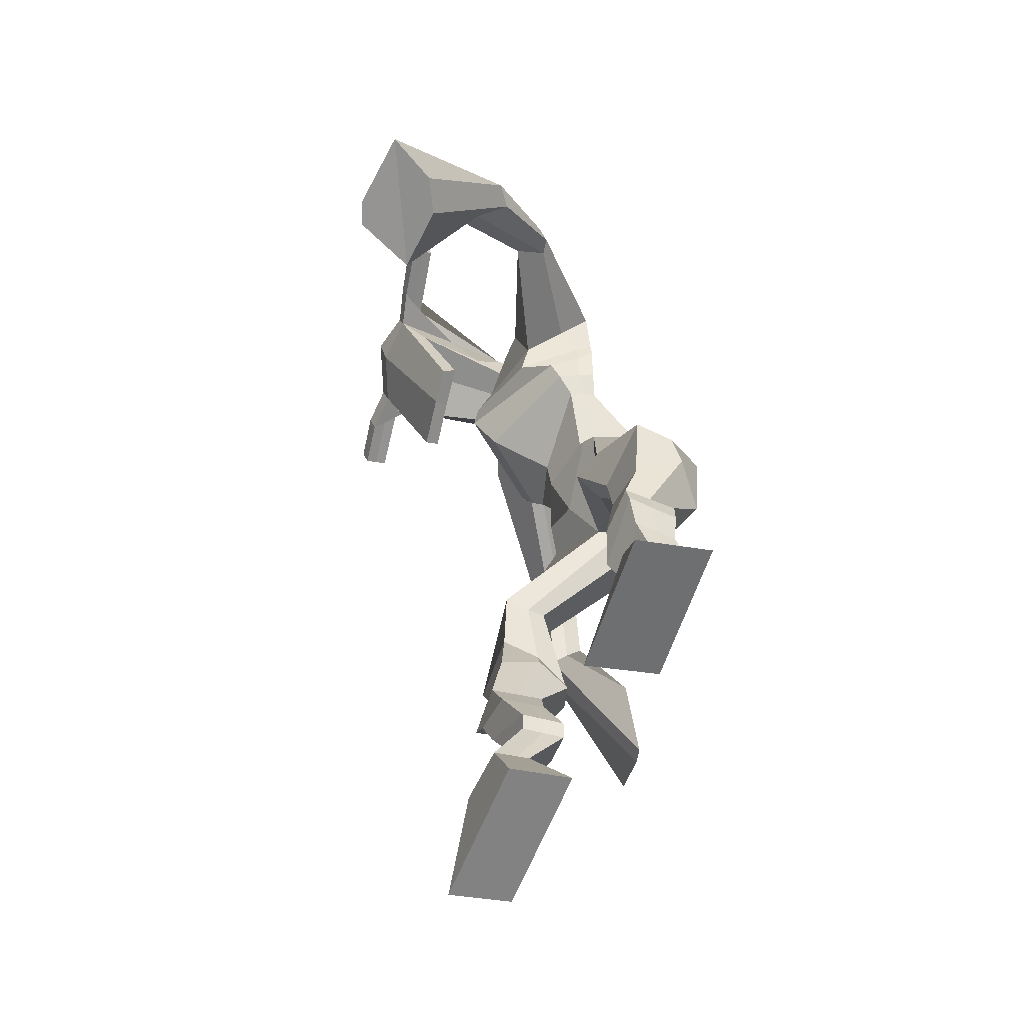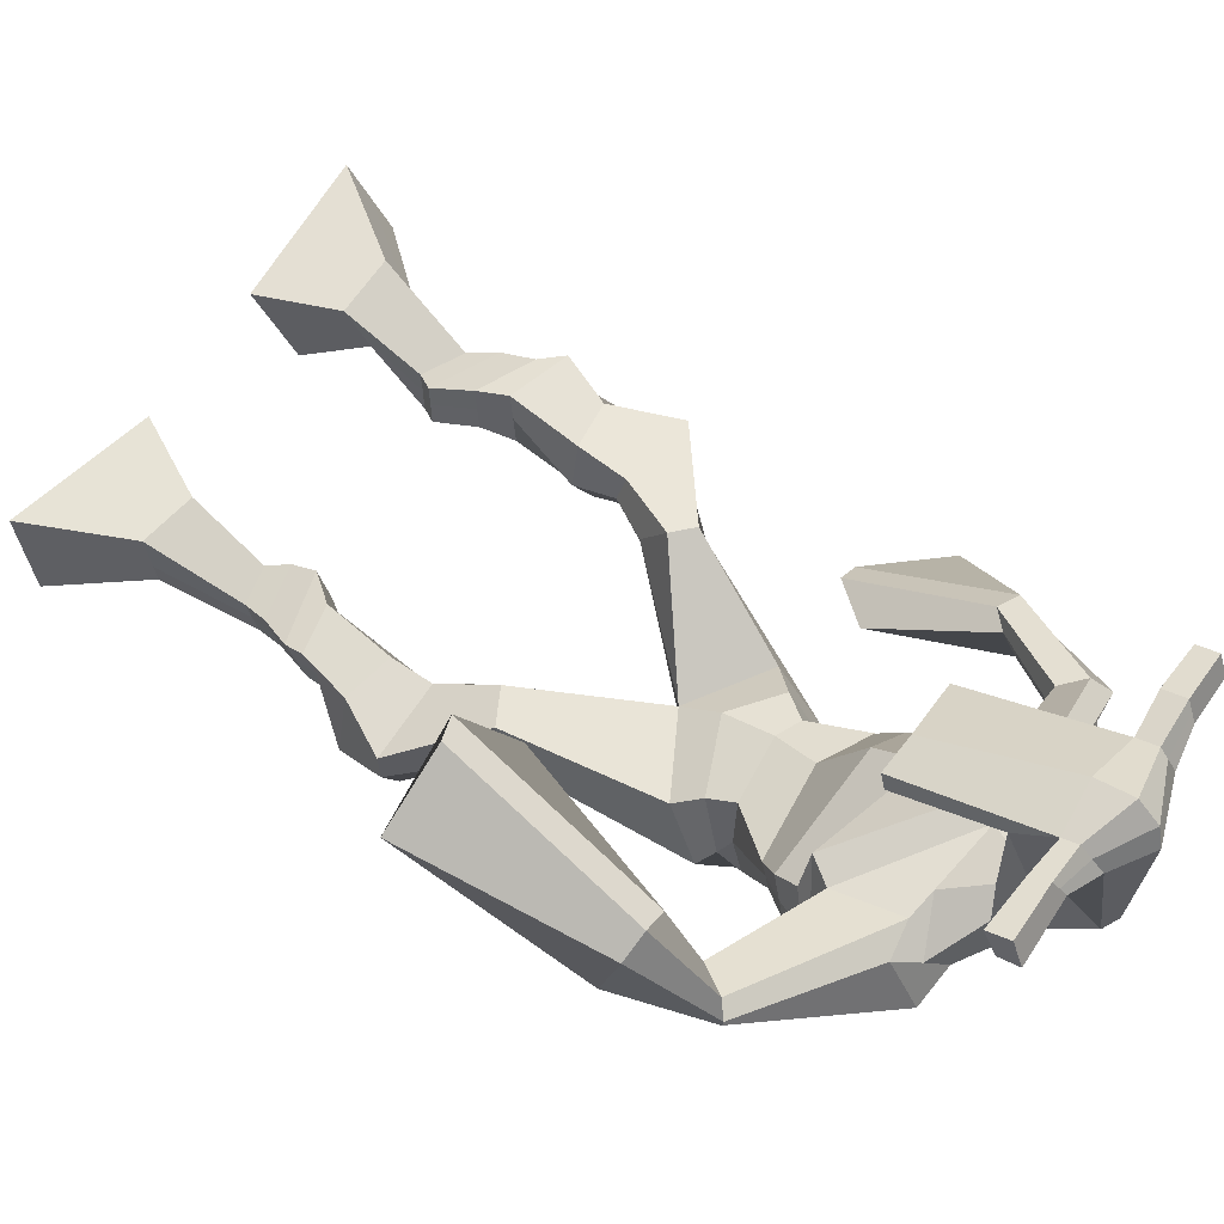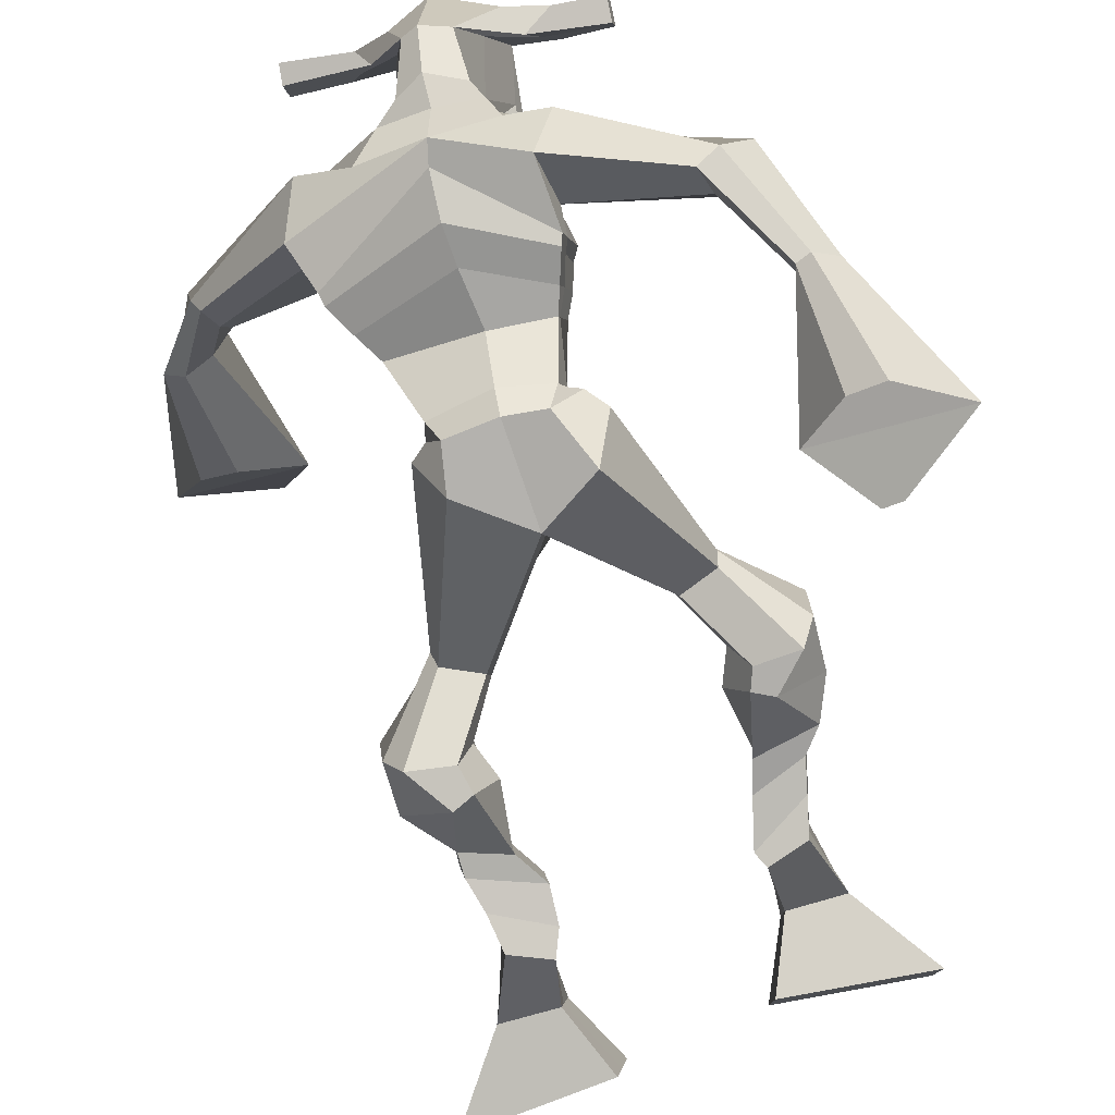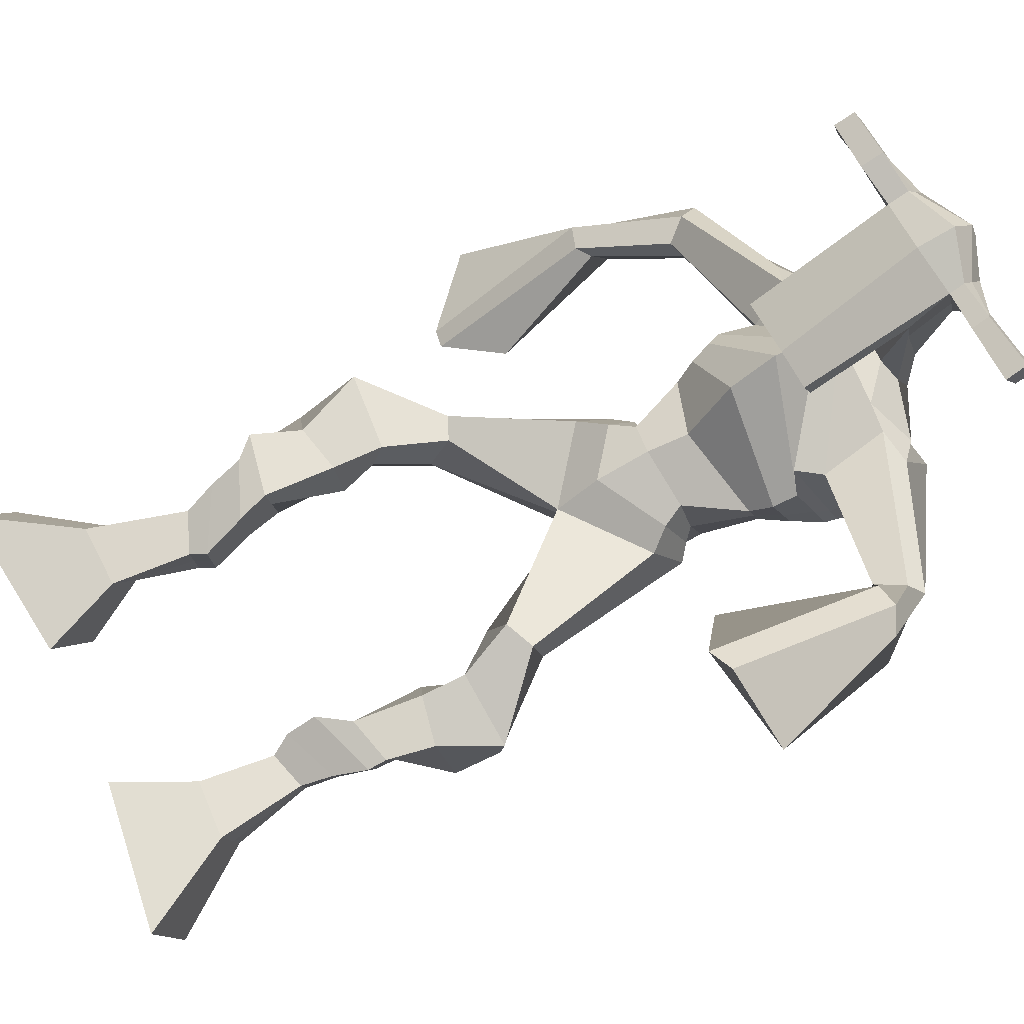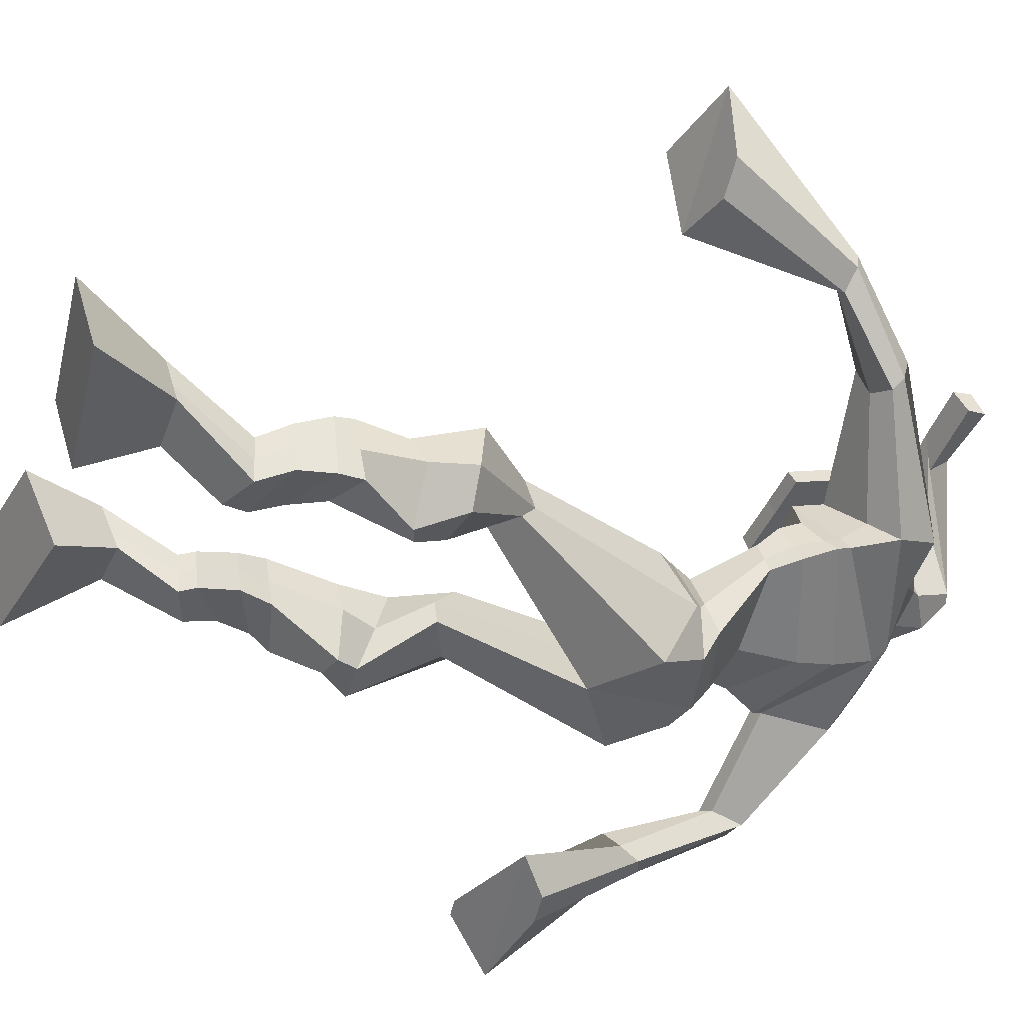
<metadata>
{"format":"obj","ext":"obj","renderer":"f3d","projection":"perspective","resolution":1024,"background":"white","views":[{"elev":-69.3,"azim":71.3,"up":"+Y"},{"elev":59.5,"azim":124.6,"up":"+Z"},{"elev":-73.2,"azim":-167.8,"up":"+Z"},{"elev":72.6,"azim":61.3,"up":"+Z"},{"elev":-41.4,"azim":65.7,"up":"+Z"}]}
</metadata>
<code>
o g
v 0.2556 0.4204 0.4356
v 0.2882 0.3321 0.3832
v 0.2627 0.3902 0.4911
v 0.3005 0.2787 0.481
v 0.1742 0.4229 0.4461
v 0.07951 0.3197 0.4025
v 0.1813 0.3921 0.5023
v 0.09174 0.2663 0.5004
v 0.2646 0.5036 0.3841
v 0.2613 0.4986 0.4472
v 0.2091 0.5283 0.3838
v 0.2054 0.5243 0.4466
v 0.2768 0.5241 0.3882
v 0.2733 0.5198 0.451
v 0.2002 0.576 0.4079
v 0.1961 0.5689 0.4729
v 0.265 0.5861 0.4143
v 0.2608 0.579 0.4793
v 0.193 0.6255 0.4077
v 0.1878 0.6149 0.4865
v 0.2557 0.6328 0.4135
v 0.2504 0.6222 0.4923
v 0.1694 0.6619 0.406
v 0.1633 0.6438 0.4891
v 0.2416 0.734 0.3637
v 0.2556 0.7221 0.4789
v 0.212 0.7228 0.3598
v 0.1865 0.7108 0.4734
v 0.233 0.7644 0.365
v 0.2602 0.7931 0.4764
v 0.1703 0.7726 0.3657
v 0.1527 0.8065 0.4768
v 0.3006 0.8487 0.4231
v 0.2979 0.8751 0.4852
v 0.249 0.877 0.4111
v 0.2599 0.8935 0.4647
v 0.4328 1.002 0.2665
v 0.4211 0.9763 0.366
v 0.3535 1.066 0.2498
v 0.3334 1.053 0.4081
v 0.5424 0.3881 0.3597
v 0.4929 0.2972 0.33
v 0.5378 0.3708 0.4209
v 0.4852 0.2663 0.4375
v 0.624 0.3807 0.3625
v 0.6992 0.2581 0.3335
v 0.6196 0.3627 0.4244
v 0.6915 0.2272 0.441
v 0.531 0.4737 0.3075
v 0.5428 0.4748 0.3711
v 0.5878 0.494 0.3048
v 0.5958 0.4873 0.3669
v 0.5188 0.5102 0.3179
v 0.5272 0.5034 0.3802
v 0.6011 0.5399 0.3297
v 0.6101 0.5299 0.3938
v 0.5212 0.5551 0.3444
v 0.5302 0.5451 0.4085
v 0.6158 0.5886 0.3301
v 0.6283 0.5744 0.4075
v 0.5524 0.6009 0.3418
v 0.5632 0.5868 0.4195
v 0.6177 0.6228 0.3309
v 0.6291 0.6009 0.4126
v 0.5778 0.704 0.2925
v 0.5736 0.6843 0.4088
v 0.6058 0.6902 0.2852
v 0.6404 0.6682 0.3963
v 0.5892 0.7405 0.3003
v 0.5781 0.7472 0.4175
v 0.6523 0.7469 0.2968
v 0.6861 0.7487 0.4068
v 0.541 0.8126 0.3893
v 0.5522 0.8245 0.4548
v 0.5929 0.8391 0.3716
v 0.5912 0.8436 0.4346
v 0.5269 1.065 0.2624
v 0.5525 1.052 0.4184
v 0.4722 1.436 0.4452
v 0.4462 1.386 0.5729
v 0.3552 1.405 0.3782
v 0.345 1.327 0.461
v 0.6614 1.349 0.4602
v 0.597 1.278 0.5477
v 0.383 1.443 0.441
v 0.3567 1.39 0.5231
v 0.3251 1.442 0.4314
v 0.3235 1.378 0.5114
v 0.1821 1.36 0.3187
v 0.1464 1.313 0.3516
v 0.152 1.375 0.3419
v 0.1226 1.344 0.3668
v 0.09789 1.241 0.2771
v 0.07794 1.197 0.3239
v 0.07863 1.25 0.2749
v 0.04382 1.21 0.3159
v 0.07567 1.104 0.1942
v 0.06186 0.981 0.1641
v 0.02739 1.114 0.1864
v 0.03577 0.9861 0.1596
v 0.5662 1.417 0.4741
v 0.5459 1.375 0.5712
v 0.6378 1.418 0.4974
v 0.5868 1.37 0.5679
v 0.7952 1.271 0.5823
v 0.7694 1.235 0.6253
v 0.8068 1.283 0.5982
v 0.793 1.273 0.6283
v 0.8486 1.178 0.6713
v 0.7984 1.206 0.758
v 0.8782 1.183 0.6918
v 0.8329 1.208 0.7768
v 0.8351 1.017 0.7903
v 0.7966 0.9579 0.8937
v 0.8885 1.011 0.8138
v 0.8297 0.9701 0.9034
v 0.4525 1.564 0.7275
v 0.4471 1.526 0.7857
v 0.3701 1.533 0.7297
v 0.3678 1.511 0.7541
v 0.5121 1.532 0.7365
v 0.5139 1.502 0.768
v 0.5175 1.428 0.7162
v 0.4508 1.432 0.7118
v 0.3773 1.417 0.6987
v 0.4147 1.48 0.5161
v 0.5042 1.476 0.5277
v 0.4658 1.502 0.5078
v 0.5151 1.481 0.7615
v 0.3679 1.482 0.7441
v 0.4849 1.538 0.5667
v 0.4634 1.549 0.569
v 0.4449 1.474 0.7718
v 0.4227 1.539 0.5613
v 0.2418 1.52 0.7229
v 0.239 1.508 0.7531
v 0.2391 1.479 0.7436
v 0.242 1.487 0.7109
v 0.6539 1.521 0.7583
v 0.6506 1.505 0.7933
v 0.6525 1.474 0.7838
v 0.6554 1.493 0.753
v 0.368 1.213 0.3941
v 0.4524 1.216 0.3856
v 0.578 1.198 0.4204
v 0.5727 1.185 0.4621
v 0.4377 1.168 0.4593
v 0.3603 1.196 0.4401
v 0.359 1.248 0.397
v 0.5889 1.21 0.4874
v 0.3477 1.226 0.4539
v 0.4664 1.295 0.3801
v 0.6044 1.233 0.4312
v 0.4337 1.228 0.5547
v 0.5712 1.477 0.7724
v 0.5697 1.502 0.78
v 0.5582 1.516 0.747
v 0.5412 1.497 0.7368
v 0.3108 1.522 0.7281
v 0.3078 1.508 0.7609
v 0.3079 1.477 0.7505
v 0.3491 1.495 0.7206
v 0.4549 1.281 0.6712
v 0.4516 1.29 0.6506
v 0.3773 1.289 0.6431
v 0.5176 1.289 0.6566
v 0.5131 1.28 0.6764
v 0.377 1.28 0.6634
v 0.4557 1.426 0.55
v 0.3995 1.461 0.4863
v 0.4975 1.421 0.5576
v 0.4092 1.421 0.5421
v 0.5316 1.451 0.5047
v 0.4642 1.46 0.4988
v 0.3469 1.294 0.3787
v 0.594 1.242 0.5044
v 0.3411 1.255 0.4715
v 0.4739 1.347 0.3881
v 0.6307 1.271 0.4415
v 0.4338 1.293 0.5931
v 0.3428 1.308 0.3858
v 0.5731 1.244 0.5513
v 0.3311 1.276 0.4576
v 0.4755 1.408 0.4128
v 0.6353 1.288 0.4449
v 0.4396 1.354 0.5884
v 0.4507 1.168 0.306
v 0.5379 1.141 0.327
v 0.4305 1.109 0.4501
v 0.3806 1.157 0.3111
v 0.5128 1.115 0.4268
v 0.3856 1.118 0.4268
v 0.08519 0.2949 0.448
v 0.2578 0.4107 0.454
v 0.1765 0.4127 0.4647
v 0.2939 0.3073 0.4287
v 0.2626 0.5015 0.4159
v 0.2071 0.5263 0.4157
v 0.275 0.522 0.4197
v 0.1982 0.5725 0.4404
v 0.2629 0.5825 0.4468
v 0.1904 0.6202 0.4471
v 0.253 0.6275 0.4529
v 0.1663 0.6528 0.4476
v 0.2739 0.7256 0.4223
v 0.1488 0.7222 0.4151
v 0.2581 0.7777 0.4192
v 0.1506 0.7921 0.421
v 0.3051 0.8426 0.451
v 0.2462 0.8955 0.4194
v 0.4275 0.9909 0.3249
v 0.3294 1.115 0.3222
v 0.6956 0.2437 0.3835
v 0.541 0.3824 0.3799
v 0.6226 0.3747 0.3831
v 0.4893 0.2829 0.38
v 0.5372 0.4744 0.3393
v 0.5921 0.4906 0.3359
v 0.5231 0.5069 0.349
v 0.6056 0.5349 0.3617
v 0.5257 0.5501 0.3765
v 0.6221 0.5815 0.3688
v 0.5578 0.5939 0.3807
v 0.6234 0.6119 0.3717
v 0.5504 0.6942 0.3539
v 0.6737 0.6798 0.335
v 0.5721 0.7424 0.3585
v 0.6804 0.7454 0.3494
v 0.5382 0.8017 0.412
v 0.5993 0.8545 0.385
v 0.5638 1.095 0.3361
v 0.3398 1.332 0.4346
v 0.6341 1.317 0.4982
v 0.3207 1.416 0.4743
v 0.2852 1.397 0.4633
v 0.1677 1.323 0.341
v 0.113 1.372 0.3478
v 0.09107 1.217 0.3006
v 0.04577 1.235 0.2905
v 0.1345 1.052 0.2116
v -0.06147 1.08 0.1435
v 0.6093 1.404 0.5406
v 0.6355 1.378 0.5587
v 0.777 1.248 0.5816
v 0.8117 1.288 0.6231
v 0.815 1.19 0.7116
v 0.8599 1.198 0.7367
v 0.7447 1.004 0.8047
v 0.9369 0.9771 0.8847
v 0.4494 1.555 0.7624
v 0.3689 1.522 0.7419
v 0.513 1.517 0.7523
v 0.4987 1.455 0.608
v 0.4059 1.445 0.5926
v 0.5012 1.51 0.6642
v 0.3941 1.511 0.6525
v 0.2404 1.514 0.738
v 0.2406 1.483 0.7272
v 0.6523 1.513 0.7758
v 0.6539 1.483 0.7684
v 0.5757 1.193 0.4389
v 0.3666 1.21 0.4031
v 0.5979 1.224 0.4542
v 0.3548 1.24 0.4177
v 0.5562 1.487 0.7546
v 0.5639 1.509 0.7635
v 0.3285 1.486 0.7356
v 0.3093 1.515 0.7445
v 0.3945 1.44 0.5112
v 0.5254 1.435 0.5335
v 0.6156 1.261 0.4628
v 0.3456 1.278 0.4163
v 0.6256 1.279 0.4651
v 0.3391 1.296 0.4134
v 0.3739 1.138 0.3611
v 0.5326 1.124 0.3723
v 0.4489 1.143 0.2694
v 0.5214 1.125 0.2908
v 0.4241 1.036 0.4173
v 0.3936 1.138 0.2777
v 0.5287 1.083 0.4273
v 0.3646 1.086 0.4278
v 0.5446 1.111 0.3529
v 0.3552 1.136 0.3464
f 1 5 11 9
f 4 3 7 8
f 193 195 5 6
f 193 196 4 8
f 196 194 3 4
f 6 5 1 2
f 198 12 16 200
f 7 3 10 12
f 195 7 12 198
f 194 1 9 197
f 200 16 20 202
f 12 10 14 16
f 9 11 15 13
f 197 9 13 199
f 20 18 22 24
f 16 14 18 20
f 13 15 19 17
f 199 13 17 201
f 21 23 27 25
f 17 19 23 21
f 201 17 21 203
f 202 20 24 204
f 206 28 32 208
f 203 21 25 205
f 204 24 28 206
f 24 22 26 28
f 29 31 35 33
f 28 26 30 32
f 25 27 31 29
f 205 25 29 207
f 209 33 37 211
f 207 29 33 209
f 208 32 36 210
f 32 30 34 36
f 185 184 79 83
f 210 36 40 212
f 36 34 38 40
f 33 35 39 37
f 41 49 51 45
f 44 48 47 43
f 213 46 45 215
f 213 48 44 216
f 216 44 43 214
f 46 42 41 45
f 218 220 56 52
f 47 52 50 43
f 215 218 52 47
f 214 217 49 41
f 220 222 60 56
f 52 56 54 50
f 49 53 55 51
f 217 219 53 49
f 60 64 62 58
f 56 60 58 54
f 53 57 59 55
f 219 221 57 53
f 61 65 67 63
f 57 61 63 59
f 221 223 61 57
f 222 224 64 60
f 226 228 72 68
f 223 225 65 61
f 224 226 68 64
f 64 68 66 62
f 69 73 75 71
f 68 72 70 66
f 65 69 71 67
f 225 227 69 65
f 229 211 37 73
f 227 229 73 69
f 228 230 76 72
f 72 76 74 70
f 184 181 81 79
f 230 231 78 76
f 76 78 38 74
f 73 37 77 75
f 268 159 135 257
f 133 129 122 118
f 186 182 84 80
f 274 183 82 232
f 273 185 83 233
f 183 186 80 82
f 234 235 88 86
f 82 88 92 90
f 82 80 86 88
f 79 81 87 85
f 90 92 96 94
f 235 87 91 237
f 232 82 90 236
f 87 81 89 91
f 95 93 97 99
f 236 90 94 238
f 91 89 93 95
f 237 91 95 239
f 240 98 100 241
f 239 95 99 241
f 94 96 100 98
f 238 94 98 240
f 242 102 104 243
f 83 79 101 103
f 80 84 104 102
f 104 84 106 108
f 108 106 110 112
f 83 103 107 105
f 233 83 105 244
f 243 104 108 245
f 109 111 115 113
f 245 108 112 247
f 105 107 111 109
f 244 105 109 246
f 248 113 115 249
f 246 109 113 248
f 112 110 114 116
f 247 112 116 249
f 250 117 119 251
f 250 118 122 252
f 156 155 141 140
f 131 132 117 121
f 132 134 119 117
f 130 133 118 120
f 172 169 124 125
f 174 170 126 128
f 173 174 128 127
f 270 173 127 253
f 169 171 123 124
f 269 172 125 254
f 129 133 163 167
f 128 126 134 132
f 127 128 132 131
f 253 127 131 255
f 130 125 165 168
f 254 125 130 256
f 258 137 136 257
f 161 160 136 137
f 267 161 137 258
f 159 162 138 135
f 260 142 139 259
f 158 157 139 142
f 266 156 140 259
f 265 158 142 260
f 192 189 147 148
f 276 188 145 261
f 275 192 148 262
f 189 191 146 147
f 187 190 143 144
f 188 187 144 145
f 148 147 154 151
f 261 145 153 263
f 262 148 151 264
f 147 146 150 154
f 144 143 149 152
f 145 144 152 153
f 255 131 158 265
f 252 122 156 266
f 131 121 157 158
f 122 129 155 156
f 119 134 162 159
f 256 130 161 267
f 130 120 160 161
f 251 119 159 268
f 165 164 163 168
f 164 166 167 163
f 133 130 168 163
f 123 129 167 166
f 124 123 166 164
f 125 124 164 165
f 234 86 172 269
f 80 102 171 169
f 242 101 173 270
f 101 79 174 173
f 79 85 170 174
f 86 80 169 172
f 151 154 180 177
f 263 153 179 271
f 264 151 177 272
f 154 150 176 180
f 152 149 175 178
f 153 152 178 179
f 177 180 186 183
f 271 179 185 273
f 272 177 183 274
f 180 176 182 186
f 178 175 181 184
f 179 178 184 185
f 278 277 187 188
f 277 280 190 187
f 279 281 191 189
f 284 282 192 275
f 283 278 188 276
f 282 279 189 192
f 281 283 276 191
f 280 284 275 190
f 175 272 274 181
f 176 271 273 182
f 149 264 272 175
f 150 263 271 176
f 102 242 270 171
f 85 234 269 170
f 120 251 268 160
f 134 256 267 162
f 121 252 266 157
f 129 255 265 155
f 143 262 264 149
f 146 261 263 150
f 190 275 262 143
f 191 276 261 146
f 155 265 260 141
f 157 266 259 139
f 141 260 259 140
f 162 267 258 138
f 138 258 257 135
f 126 254 256 134
f 123 253 255 129
f 170 269 254 126
f 171 270 253 123
f 117 250 252 121
f 118 250 251 120
f 111 247 249 115
f 110 246 248 114
f 114 248 249 116
f 106 244 246 110
f 107 245 247 111
f 103 243 245 107
f 84 233 244 106
f 101 242 243 103
f 93 238 240 97
f 96 239 241 100
f 97 240 241 99
f 92 237 239 96
f 89 236 238 93
f 81 232 236 89
f 88 235 237 92
f 85 87 235 234
f 182 273 233 84
f 181 274 232 81
f 160 268 257 136
f 75 77 231 230
f 71 75 230 228
f 70 74 229 227
f 74 38 211 229
f 66 70 227 225
f 63 67 226 224
f 62 66 225 223
f 67 71 228 226
f 59 63 224 222
f 58 62 223 221
f 54 58 221 219
f 50 54 219 217
f 55 59 222 220
f 43 50 217 214
f 45 51 218 215
f 51 55 220 218
f 42 216 214 41
f 46 213 216 42
f 48 213 215 47
f 35 210 212 39
f 31 208 210 35
f 30 207 209 34
f 34 209 211 38
f 26 205 207 30
f 23 204 206 27
f 22 203 205 26
f 27 206 208 31
f 19 202 204 23
f 18 201 203 22
f 14 199 201 18
f 10 197 199 14
f 15 200 202 19
f 3 194 197 10
f 5 195 198 11
f 11 198 200 15
f 2 1 194 196
f 6 2 196 193
f 8 7 195 193
f 39 212 284 280
f 78 231 283 281
f 40 38 279 282
f 231 77 278 283
f 212 40 282 284
f 38 78 281 279
f 37 39 280 277
f 77 37 277 278

</code>
